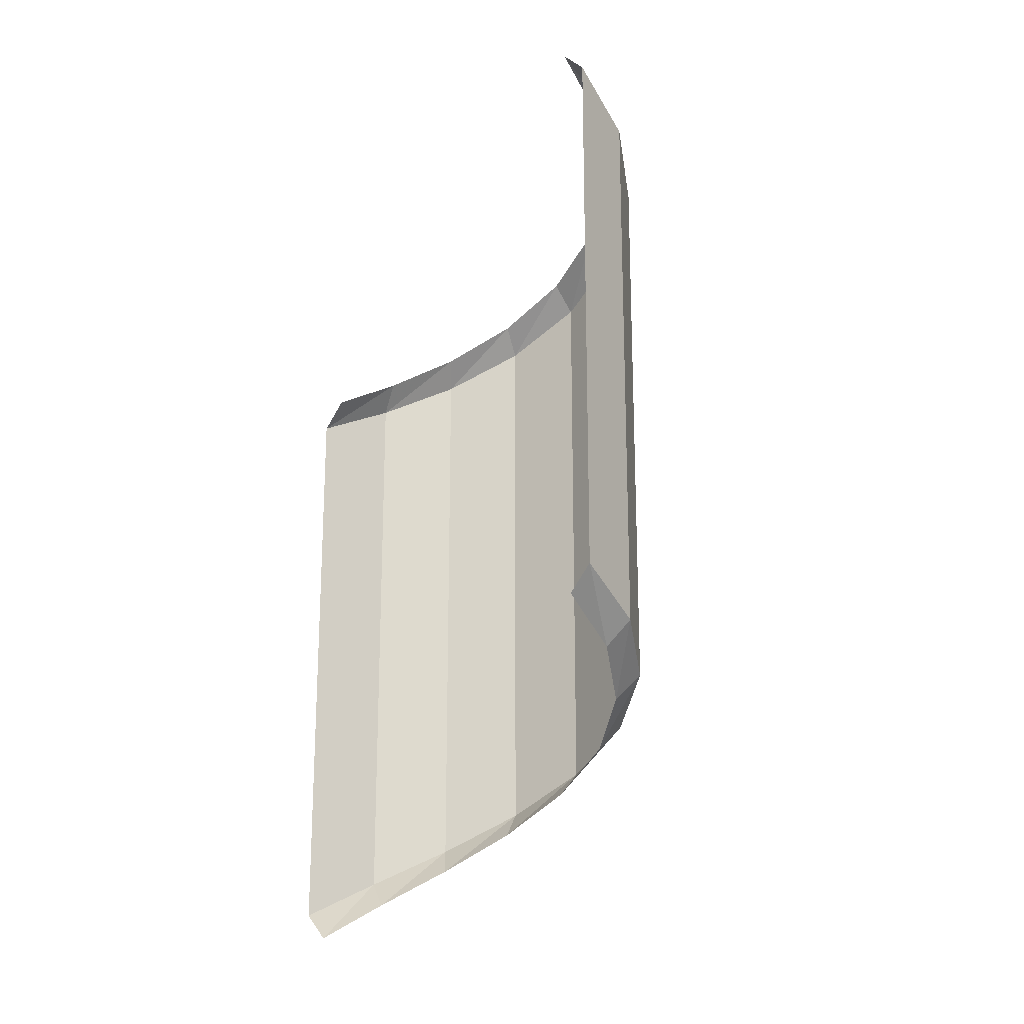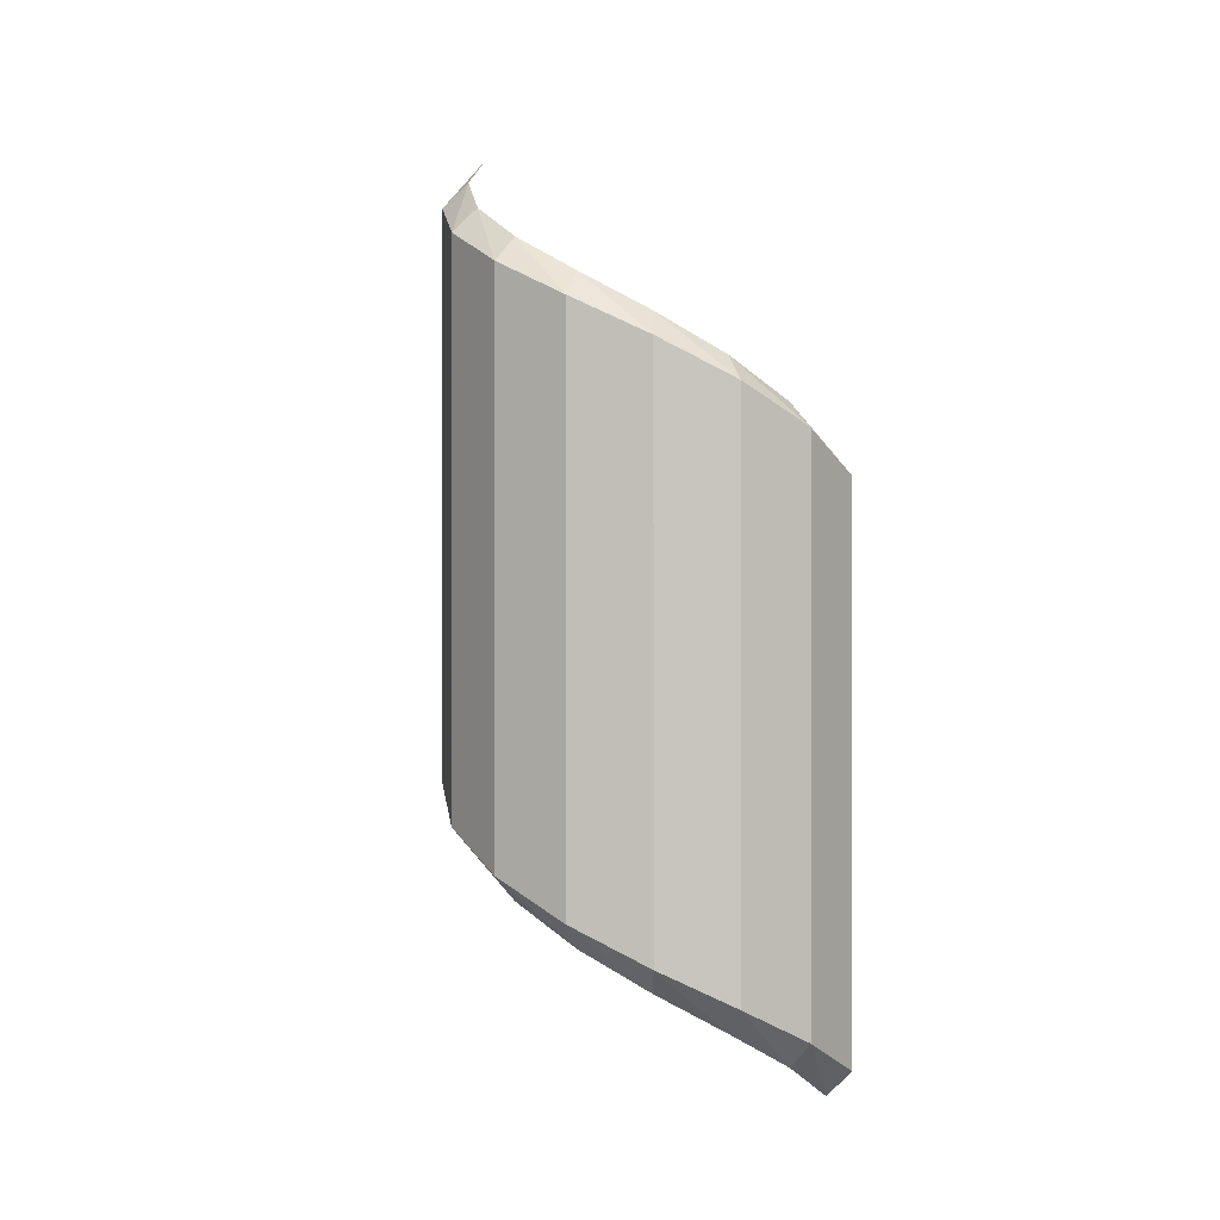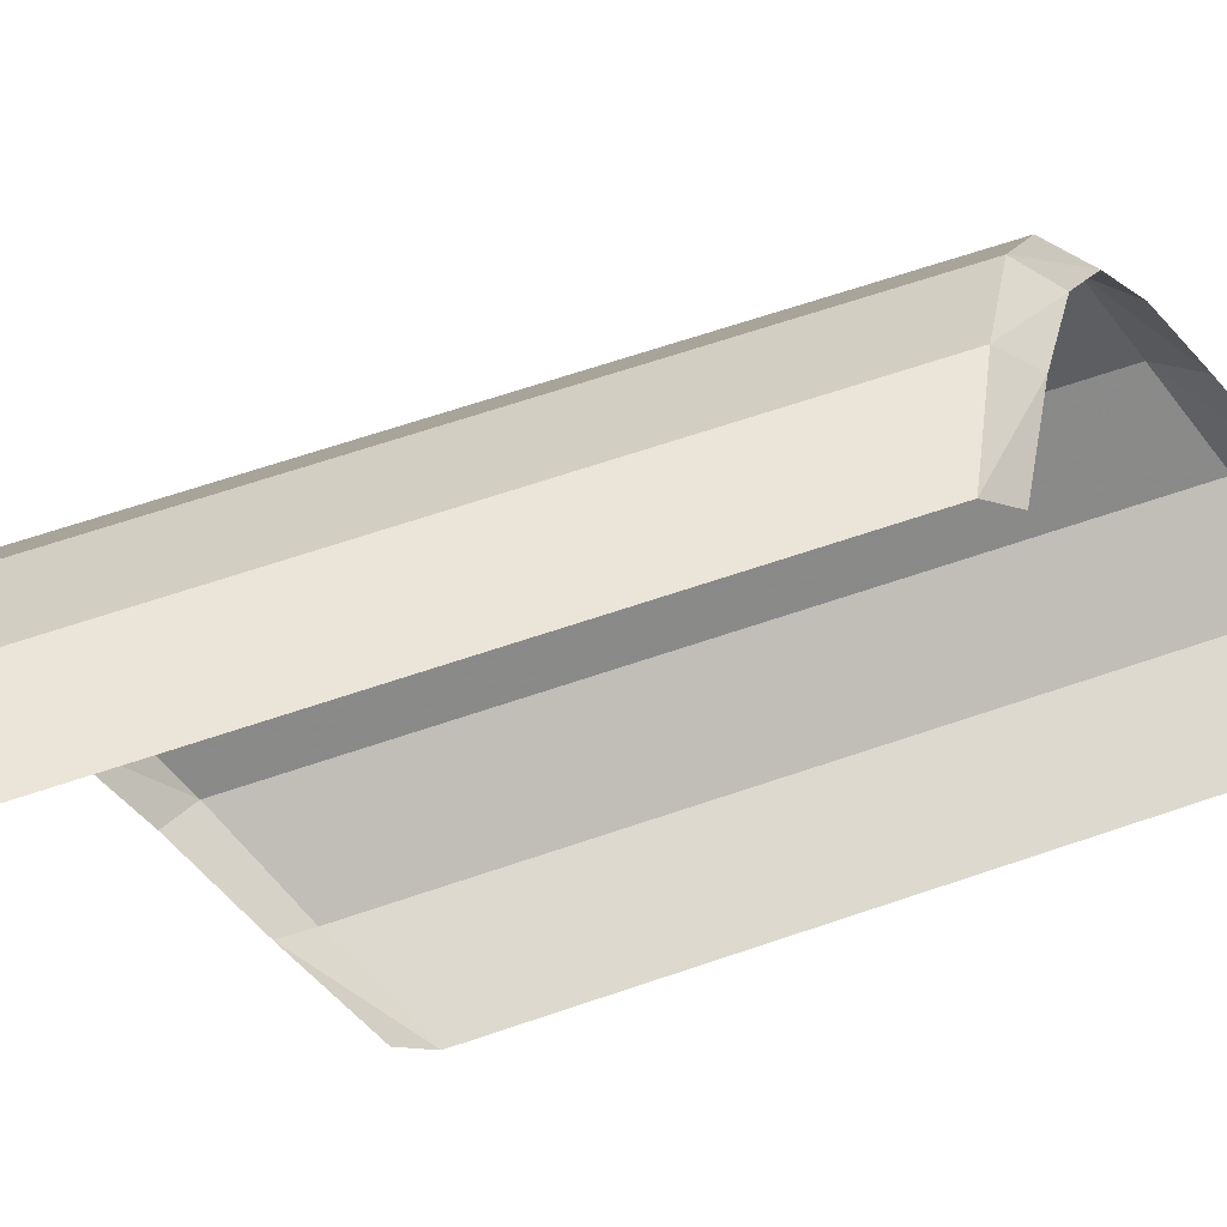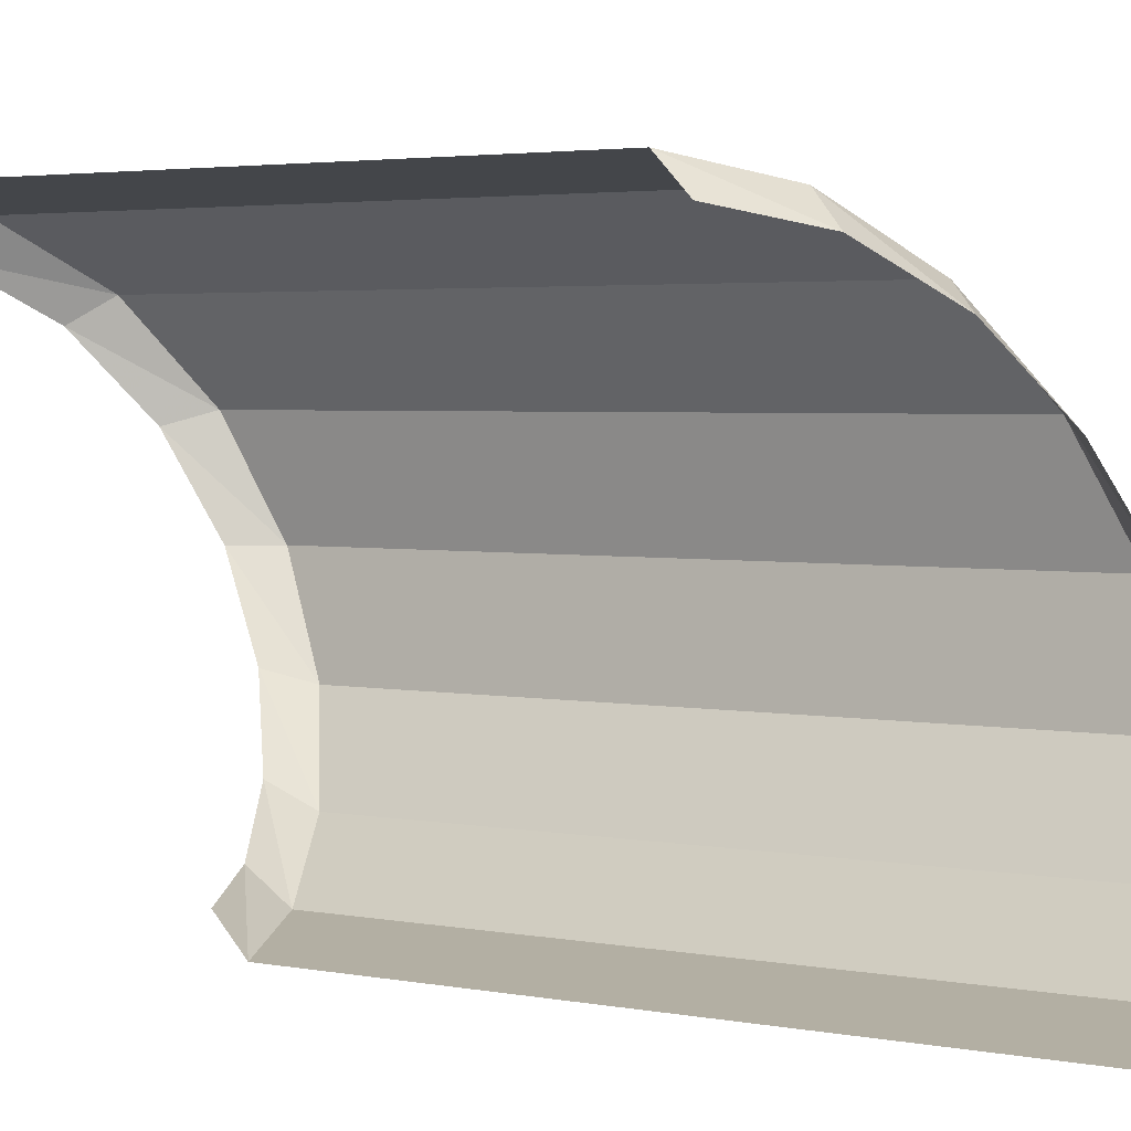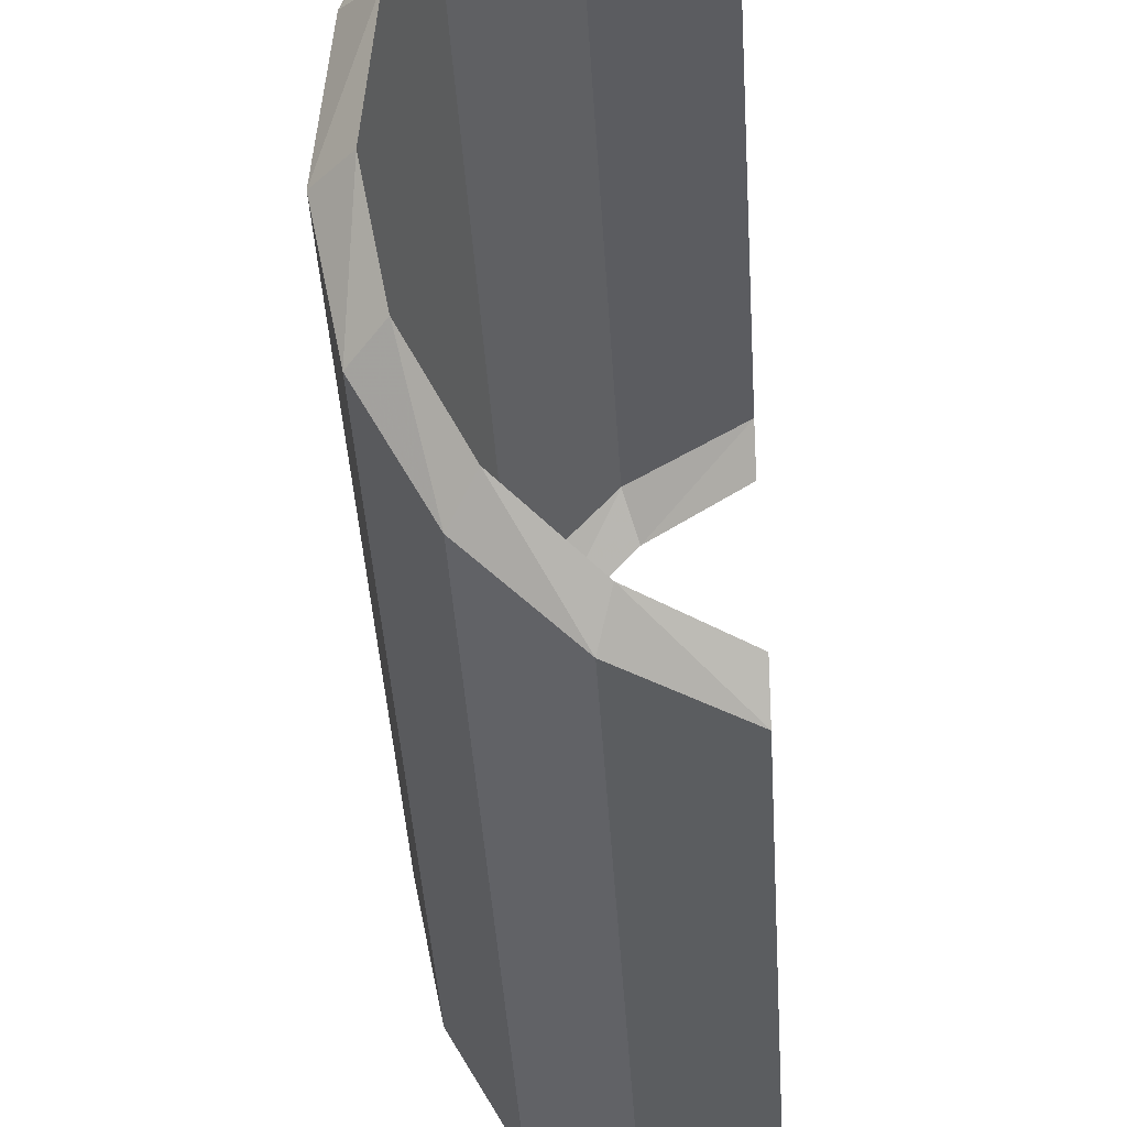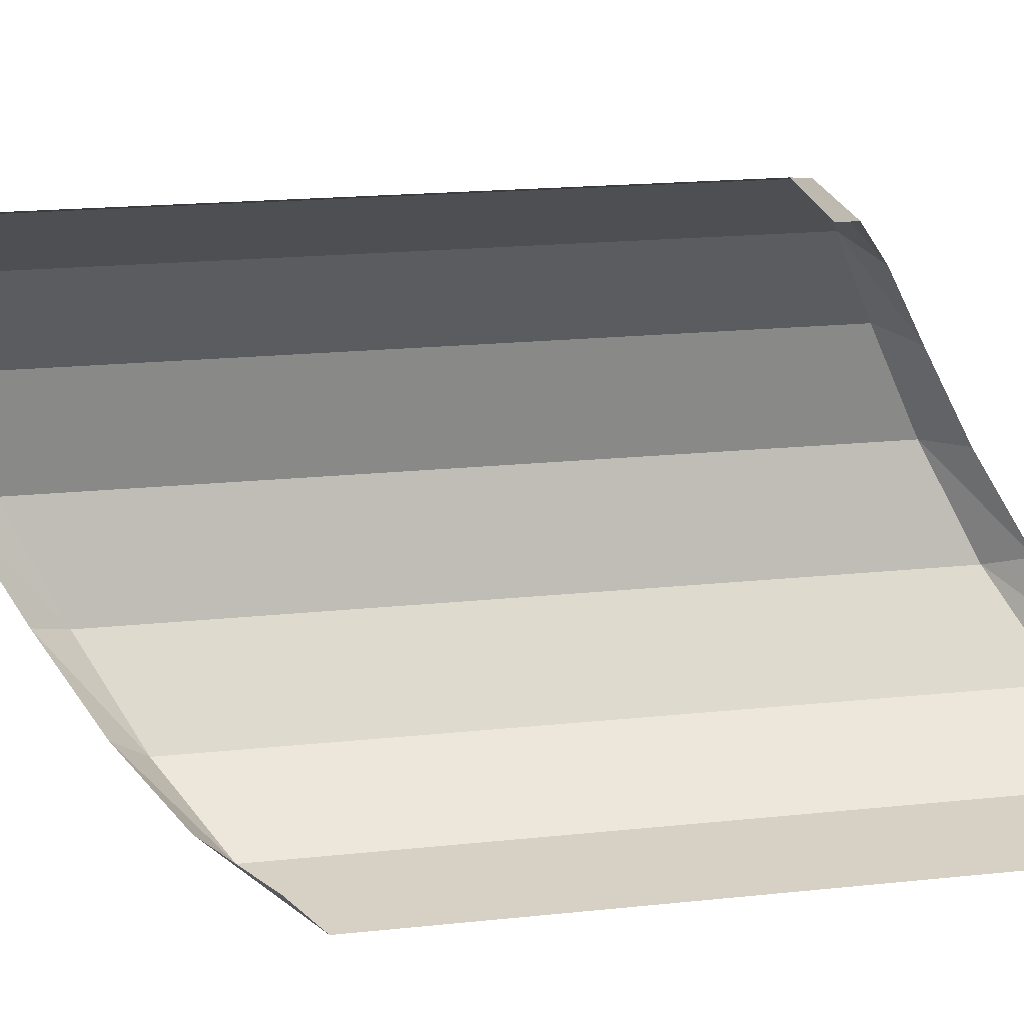
<metadata>
{"format":"obj","ext":"obj","renderer":"f3d","projection":"perspective","resolution":1024,"background":"white","views":[{"elev":-19.2,"azim":-46.0,"up":"+Z"},{"elev":-0.6,"azim":112.8,"up":"+Z"},{"elev":61.9,"azim":-109.5,"up":"+Y"},{"elev":2.7,"azim":-52.6,"up":"+Y"},{"elev":-38.7,"azim":-176.7,"up":"+Y"},{"elev":15.6,"azim":-103.7,"up":"+Y"}]}
</metadata>
<code>
v 0.06698 0.1617 0.1878
v 0.07655 0.1848 0.1628
v 0 0.2 0.125
v 0 0.2 0.125
v 0 0.175 0.15
v 0.06698 0.1617 0.1878
v 0.07655 0.1848 -0.3872
v 0 0.2 -0.425
v 0 0.2 0.125
v 0.07655 0.1848 0.1628
v 0.07655 0.1848 -0.3872
v 0.06698 0.1617 -0.4122
v 0 0.175 -0.45
v 0 0.175 -0.45
v 0 0.2 -0.425
v 0.07655 0.1848 -0.3872
v 0.1238 0.1237 0.2252
v 0.1414 0.1414 0.2002
v 0.07655 0.1848 0.1628
v 0.07655 0.1848 0.1628
v 0.06698 0.1617 0.1878
v 0.1238 0.1237 0.2252
v 0.1414 0.1414 -0.3498
v 0.07655 0.1848 -0.3872
v 0.07655 0.1848 0.1628
v 0.1414 0.1414 0.2002
v 0.1414 0.1414 -0.3498
v 0.1238 0.1237 -0.3748
v 0.06698 0.1617 -0.4122
v 0.06698 0.1617 -0.4122
v 0.07655 0.1848 -0.3872
v 0.1414 0.1414 -0.3498
v 0.1617 0.06693 0.2626
v 0.1848 0.07649 0.2376
v 0.1414 0.1414 0.2002
v 0.1414 0.1414 0.2002
v 0.1238 0.1237 0.2252
v 0.1617 0.06693 0.2626
v 0.1848 0.07649 -0.3124
v 0.1414 0.1414 -0.3498
v 0.1414 0.1414 0.2002
v 0.1848 0.07649 0.2376
v 0.1848 0.07649 -0.3124
v 0.1617 0.06693 -0.3374
v 0.1238 0.1237 -0.3748
v 0.1238 0.1237 -0.3748
v 0.1414 0.1414 -0.3498
v 0.1848 0.07649 -0.3124
v 0.175 -5.5e-05 0.3
v 0.2 -6e-05 0.275
v 0.1848 0.07649 0.2376
v 0.1848 0.07649 0.2376
v 0.1617 0.06693 0.2626
v 0.175 -5.5e-05 0.3
v 0.2 -6e-05 -0.275
v 0.1848 0.07649 -0.3124
v 0.1848 0.07649 0.2376
v 0.2 -6e-05 0.275
v 0.2 -6e-05 -0.275
v 0.175 -5.5e-05 -0.3
v 0.1617 0.06693 -0.3374
v 0.1617 0.06693 -0.3374
v 0.1848 0.07649 -0.3124
v 0.2 -6e-05 -0.275
v 0.1617 -0.06703 0.3374
v 0.1847 -0.07661 0.3124
v 0.2 -6e-05 0.275
v 0.2 -6e-05 0.275
v 0.175 -5.5e-05 0.3
v 0.1617 -0.06703 0.3374
v 0.1847 -0.07661 -0.2376
v 0.2 -6e-05 -0.275
v 0.2 -6e-05 0.275
v 0.1847 -0.07661 0.3124
v 0.1847 -0.07661 -0.2376
v 0.1617 -0.06703 -0.2626
v 0.175 -5.5e-05 -0.3
v 0.175 -5.5e-05 -0.3
v 0.2 -6e-05 -0.275
v 0.1847 -0.07661 -0.2376
v 0.1237 -0.1238 0.3748
v 0.1414 -0.1415 0.3498
v 0.1847 -0.07661 0.3124
v 0.1847 -0.07661 0.3124
v 0.1617 -0.06703 0.3374
v 0.1237 -0.1238 0.3748
v 0.1414 -0.1415 -0.2002
v 0.1847 -0.07661 -0.2376
v 0.1847 -0.07661 0.3124
v 0.1414 -0.1415 0.3498
v 0.1414 -0.1415 -0.2002
v 0.1237 -0.1238 -0.2252
v 0.1617 -0.06703 -0.2626
v 0.1617 -0.06703 -0.2626
v 0.1847 -0.07661 -0.2376
v 0.1414 -0.1415 -0.2002
v 0.06689 -0.1617 0.4122
v 0.07644 -0.1848 0.3872
v 0.1414 -0.1415 0.3498
v 0.1414 -0.1415 0.3498
v 0.1237 -0.1238 0.3748
v 0.06689 -0.1617 0.4122
v 0.07644 -0.1848 -0.1628
v 0.1414 -0.1415 -0.2002
v 0.1414 -0.1415 0.3498
v 0.07644 -0.1848 0.3872
v 0.07644 -0.1848 -0.1628
v 0.06689 -0.1617 -0.1878
v 0.1237 -0.1238 -0.2252
v 0.1237 -0.1238 -0.2252
v 0.1414 -0.1415 -0.2002
v 0.07644 -0.1848 -0.1628
v 0 -0.175 0.45
v 0 -0.2 0.425
v 0.07644 -0.1848 0.3872
v 0.07644 -0.1848 0.3872
v 0.06689 -0.1617 0.4122
v 0 -0.175 0.45
v 0 -0.2 -0.125
v 0.07644 -0.1848 -0.1628
v 0.07644 -0.1848 0.3872
v 0 -0.2 0.425
v 0 -0.2 -0.125
v 0 -0.175 -0.15
v 0.06689 -0.1617 -0.1878
v 0.06689 -0.1617 -0.1878
v 0.07644 -0.1848 -0.1628
v 0 -0.2 -0.125
g mesh7125566
f 1 2 3
f 4 5 6
f 7 8 9
f 9 10 7
f 11 12 13
f 14 15 16
f 17 18 19
f 20 21 22
f 23 24 25
f 25 26 23
f 27 28 29
f 30 31 32
f 33 34 35
f 36 37 38
f 39 40 41
f 41 42 39
f 43 44 45
f 46 47 48
f 49 50 51
f 52 53 54
f 55 56 57
f 57 58 55
f 59 60 61
f 62 63 64
f 65 66 67
f 68 69 70
f 71 72 73
f 73 74 71
f 75 76 77
f 78 79 80
f 81 82 83
f 84 85 86
f 87 88 89
f 89 90 87
f 91 92 93
f 94 95 96
f 97 98 99
f 100 101 102
f 103 104 105
f 105 106 103
f 107 108 109
f 110 111 112
f 113 114 115
f 116 117 118
f 119 120 121
f 121 122 119
f 123 124 125
f 126 127 128

</code>
